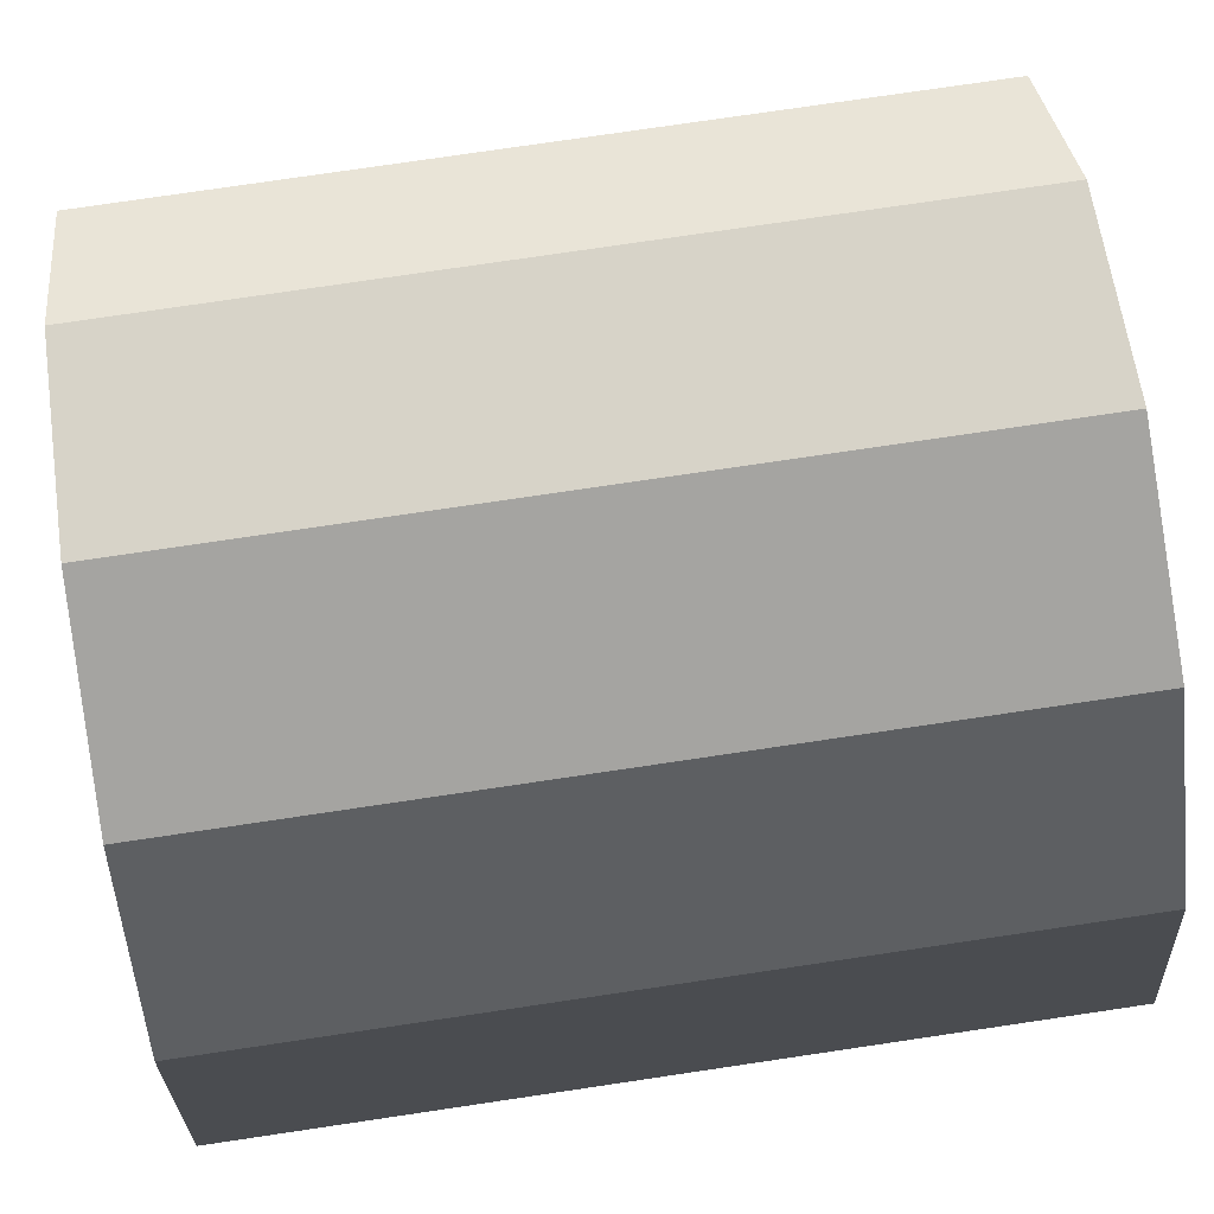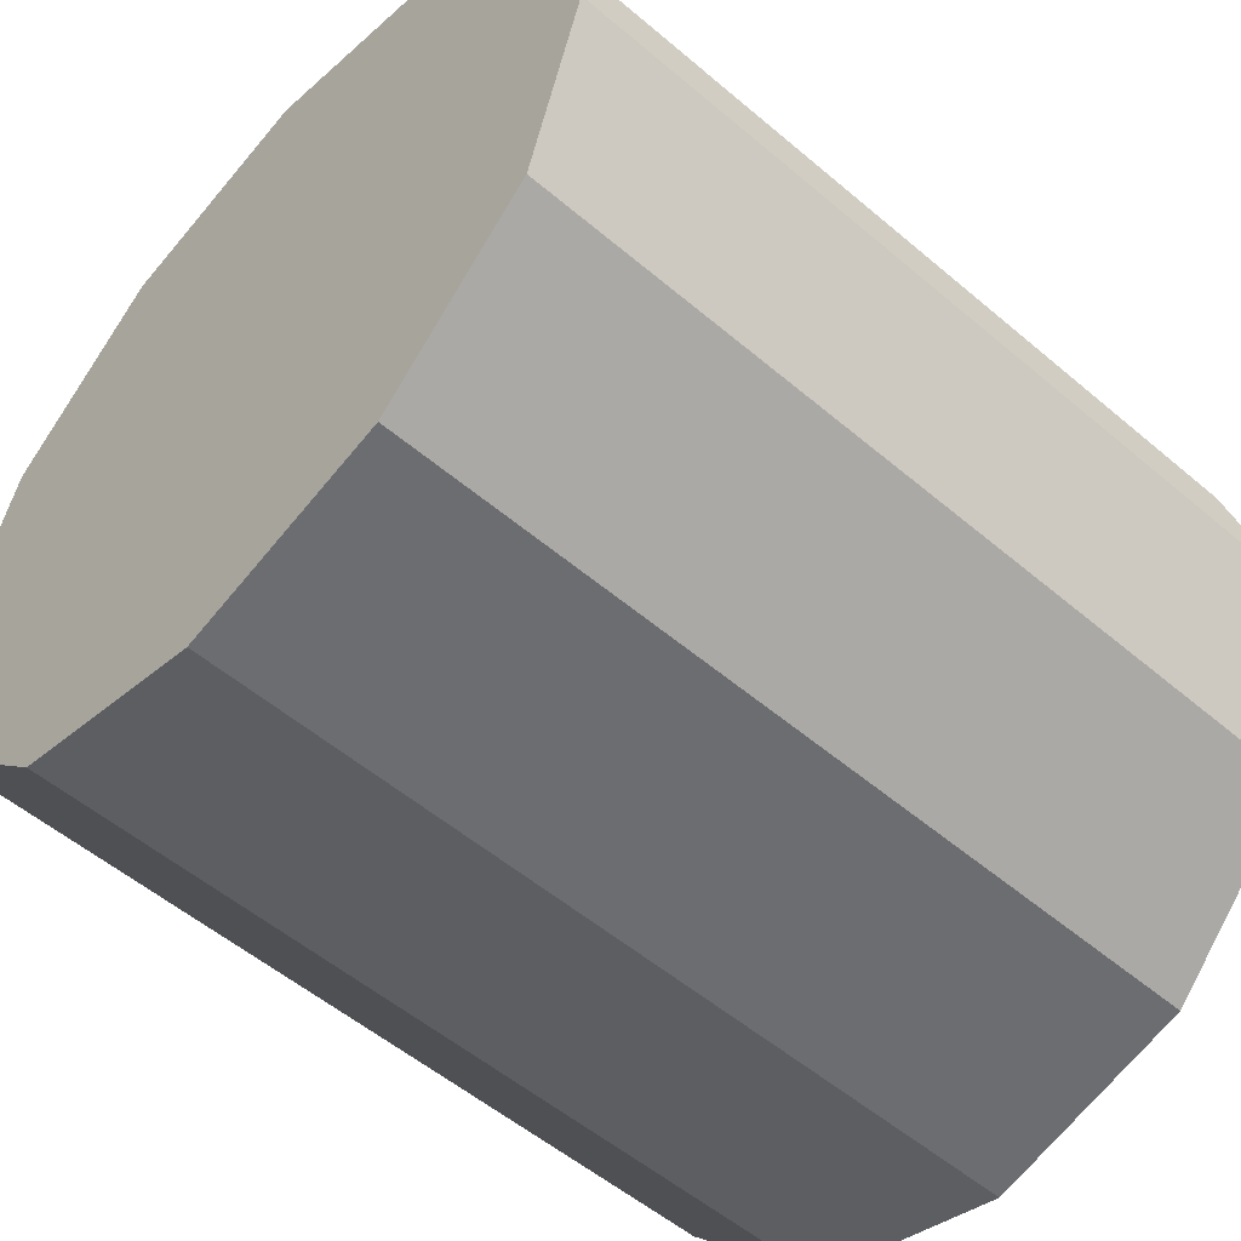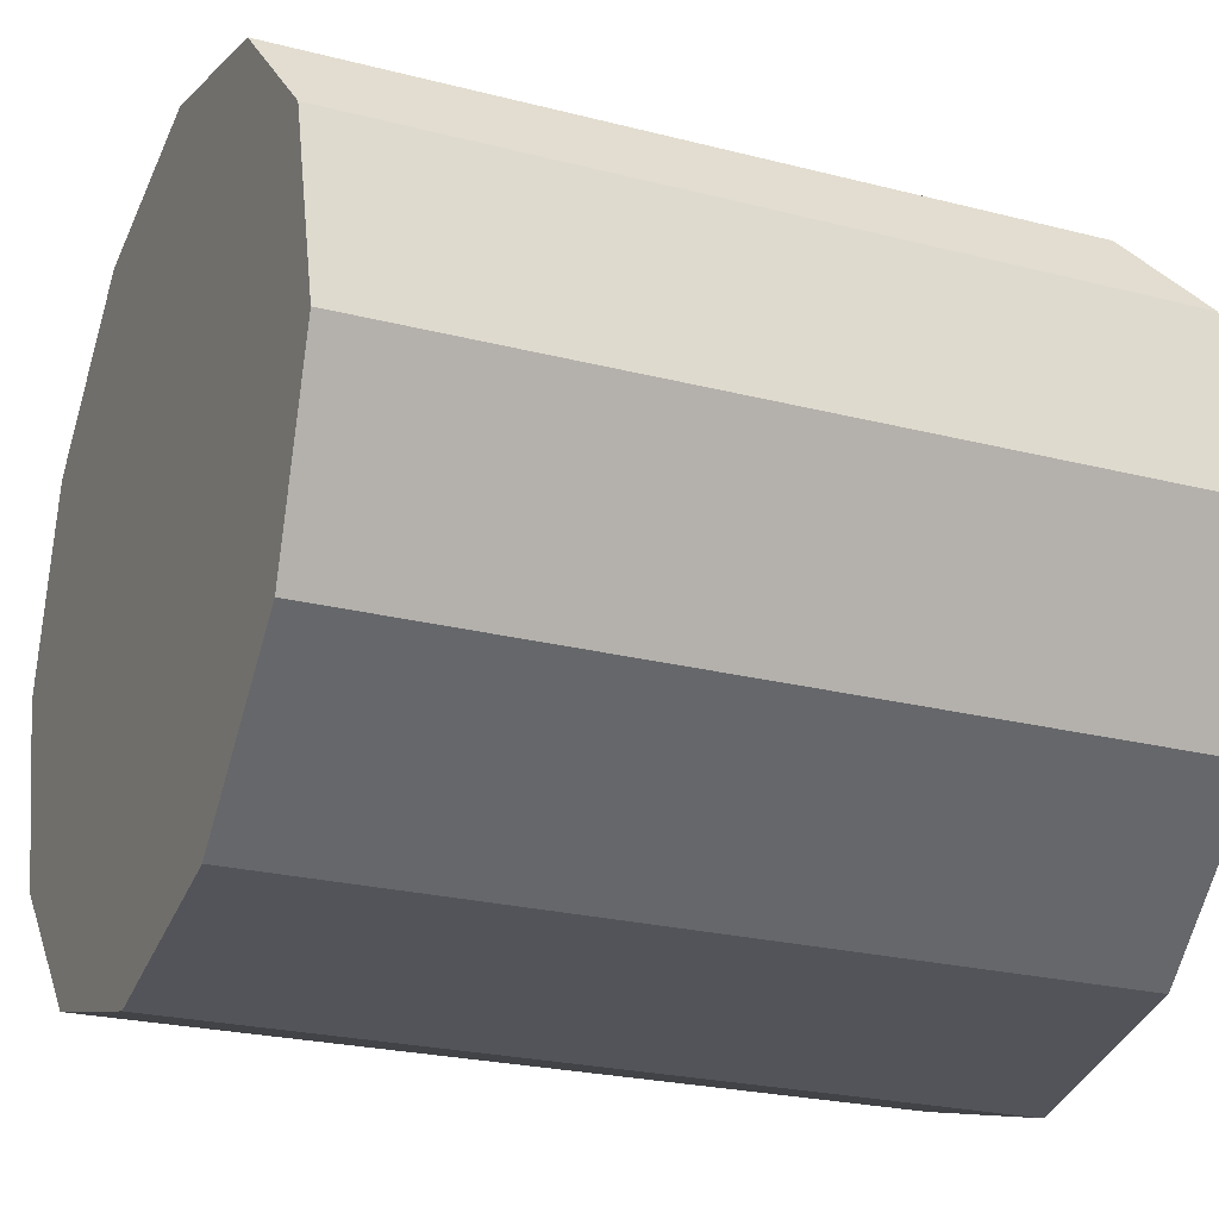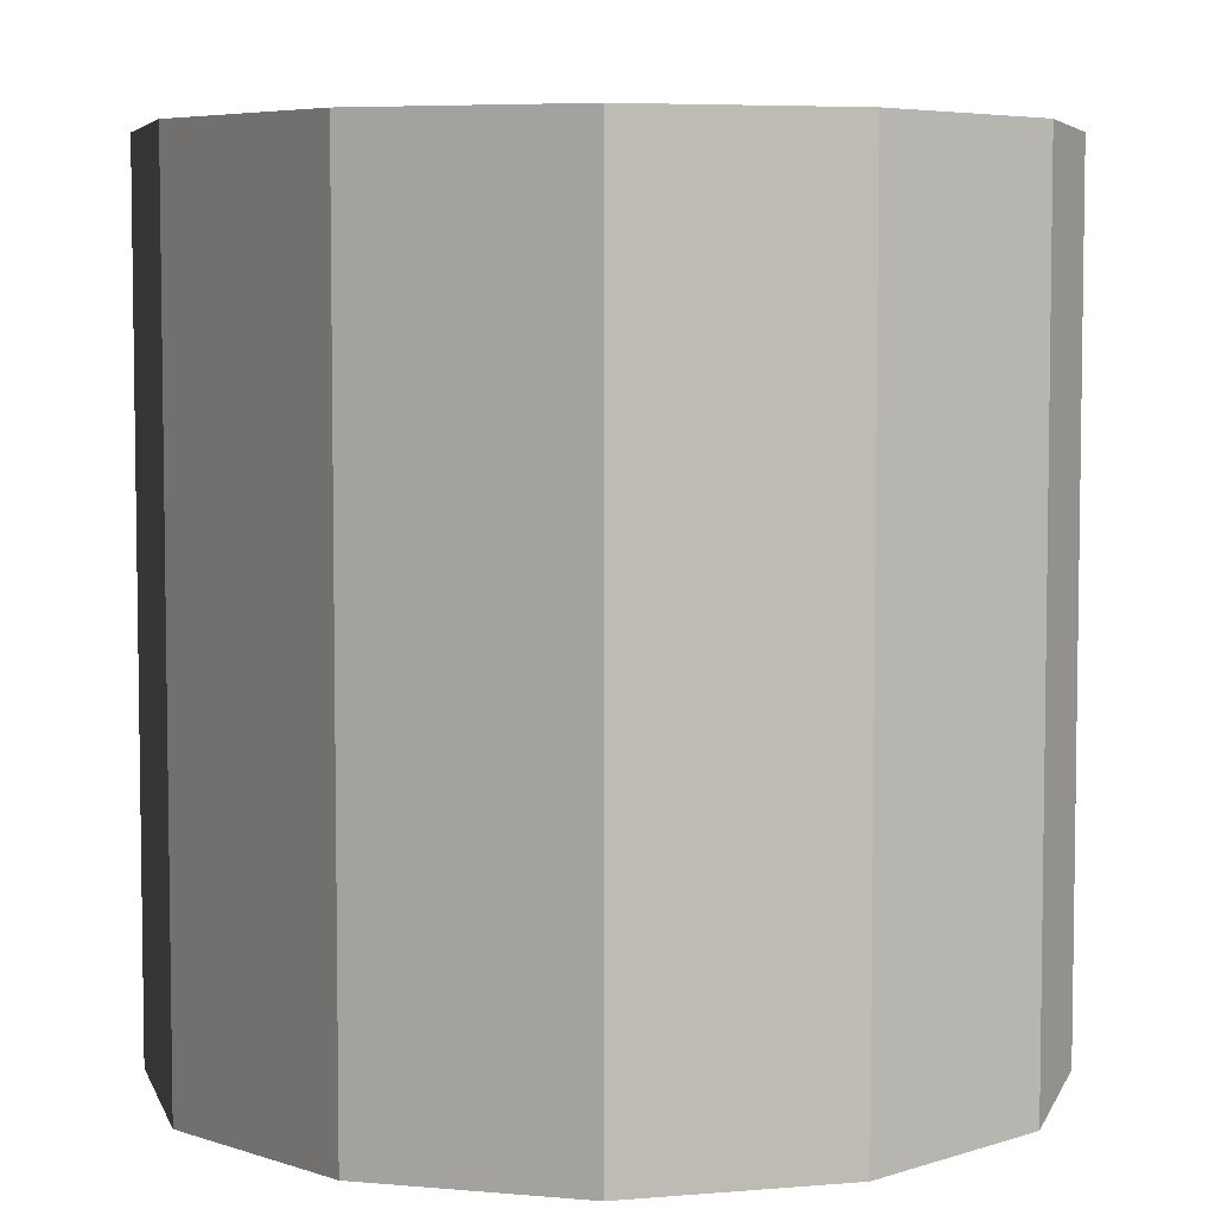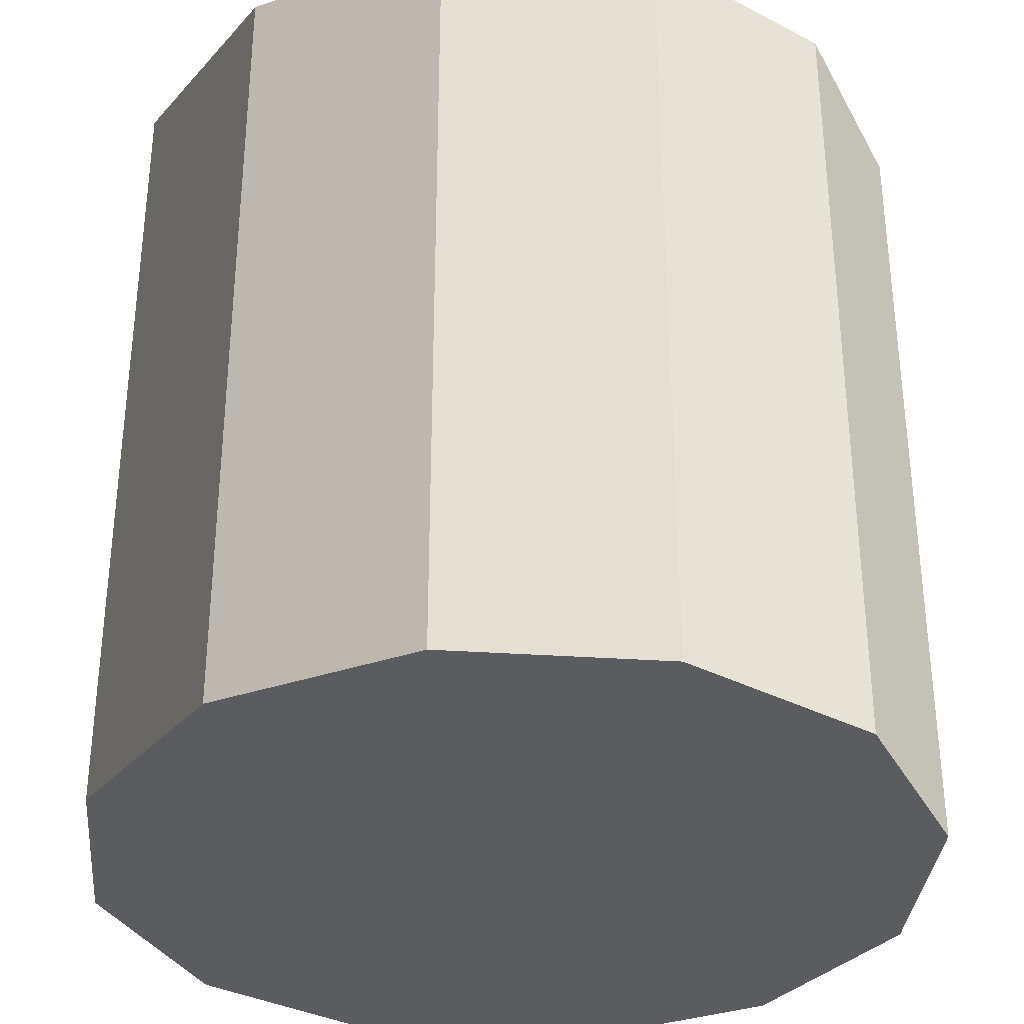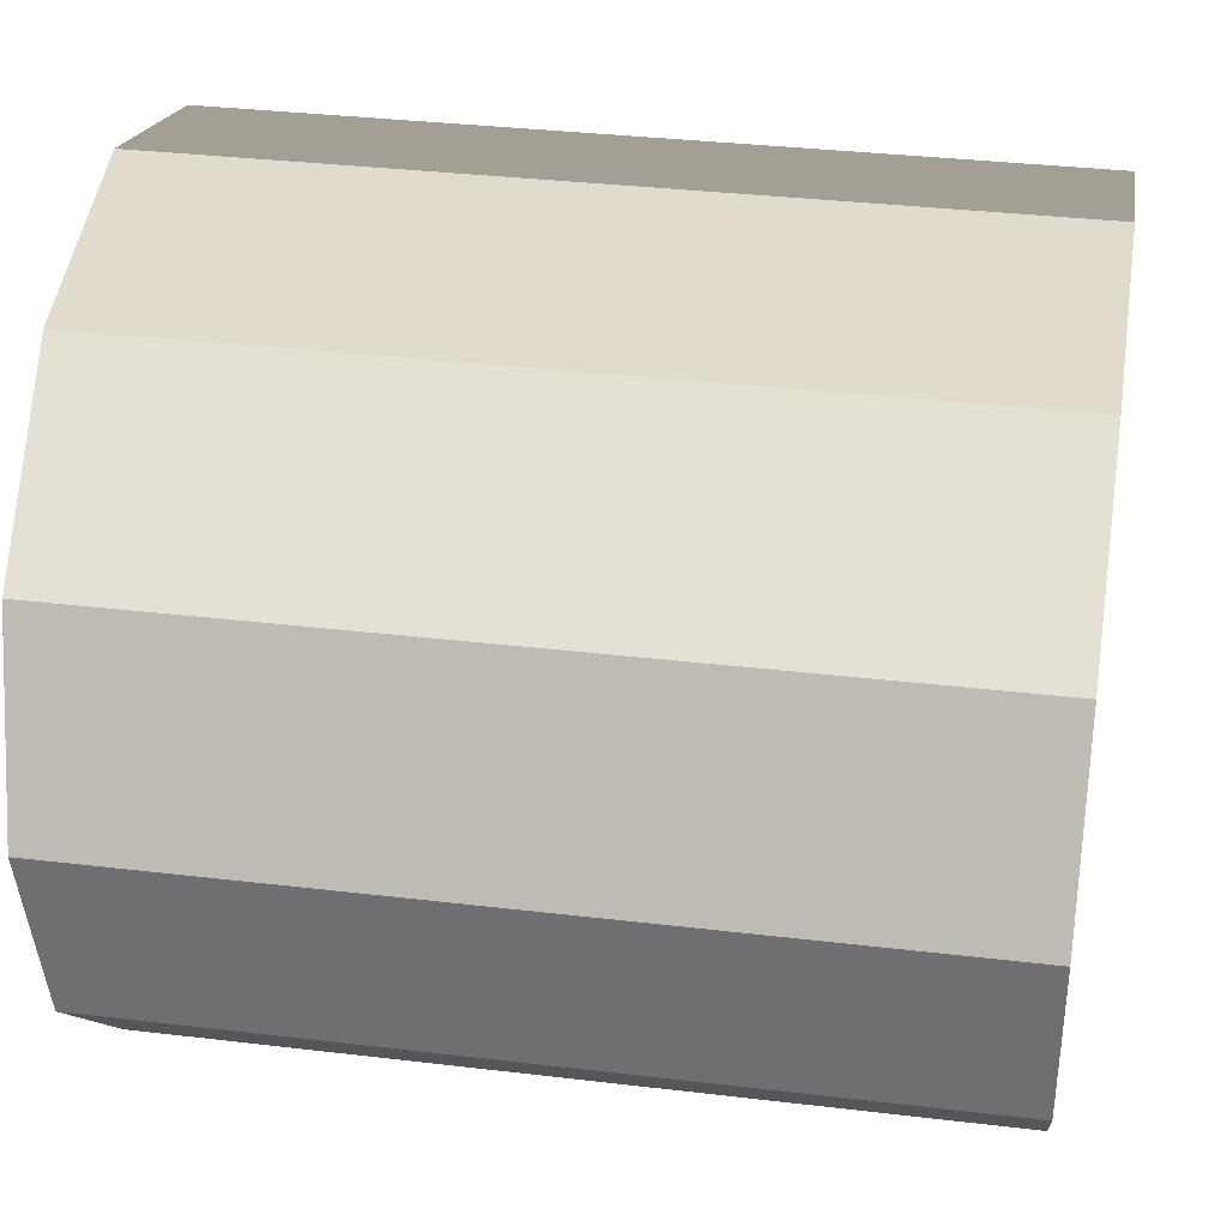
<metadata>
{"format":"obj","ext":"obj","renderer":"f3d","projection":"perspective","resolution":1024,"background":"white","views":[{"elev":77.2,"azim":-98.4,"up":"+Z"},{"elev":-54.0,"azim":-132.1,"up":"+Z"},{"elev":-23.7,"azim":-113.4,"up":"+Z"},{"elev":5.6,"azim":-119.6,"up":"+Y"},{"elev":-34.1,"azim":-110.2,"up":"+Y"},{"elev":33.9,"azim":99.2,"up":"+Z"}]}
</metadata>
<code>
v -1.652 1.195 -2.2
v -1.653 1.195 -2.205
v -1.653 1.215 -2.205
v -1.652 1.215 -2.2
v -1.653 1.195 -2.205
v -1.657 1.195 -2.209
v -1.657 1.215 -2.209
v -1.653 1.215 -2.205
v -1.657 1.195 -2.209
v -1.662 1.195 -2.21
v -1.662 1.215 -2.21
v -1.657 1.215 -2.209
v -1.662 1.195 -2.21
v -1.667 1.195 -2.209
v -1.667 1.215 -2.209
v -1.662 1.215 -2.21
v -1.667 1.195 -2.209
v -1.67 1.195 -2.205
v -1.67 1.215 -2.205
v -1.667 1.215 -2.209
v -1.67 1.195 -2.205
v -1.672 1.195 -2.2
v -1.672 1.215 -2.2
v -1.67 1.215 -2.205
v -1.672 1.195 -2.2
v -1.67 1.195 -2.195
v -1.67 1.215 -2.195
v -1.672 1.215 -2.2
v -1.67 1.195 -2.195
v -1.667 1.195 -2.191
v -1.667 1.215 -2.191
v -1.67 1.215 -2.195
v -1.667 1.195 -2.191
v -1.662 1.195 -2.19
v -1.662 1.215 -2.19
v -1.667 1.215 -2.191
v -1.662 1.195 -2.19
v -1.657 1.195 -2.191
v -1.657 1.215 -2.191
v -1.662 1.215 -2.19
v -1.657 1.195 -2.191
v -1.653 1.195 -2.195
v -1.653 1.215 -2.195
v -1.657 1.215 -2.191
v -1.653 1.195 -2.195
v -1.652 1.195 -2.2
v -1.652 1.215 -2.2
v -1.653 1.215 -2.195
v -1.652 1.215 -2.2
v -1.653 1.215 -2.205
v -1.657 1.215 -2.209
v -1.662 1.215 -2.21
v -1.667 1.215 -2.209
v -1.67 1.215 -2.205
v -1.672 1.215 -2.2
v -1.67 1.215 -2.195
v -1.667 1.215 -2.191
v -1.662 1.215 -2.19
v -1.657 1.215 -2.191
v -1.653 1.215 -2.195
v -1.653 1.195 -2.195
v -1.657 1.195 -2.191
v -1.662 1.195 -2.19
v -1.667 1.195 -2.191
v -1.67 1.195 -2.195
v -1.672 1.195 -2.2
v -1.67 1.195 -2.205
v -1.667 1.195 -2.209
v -1.662 1.195 -2.21
v -1.657 1.195 -2.209
v -1.653 1.195 -2.205
v -1.652 1.195 -2.2
f 1 2 3
f 1 3 4
f 5 6 7
f 5 7 8
f 9 10 11
f 9 11 12
f 13 14 15
f 13 15 16
f 17 18 19
f 17 19 20
f 21 22 23
f 21 23 24
f 25 26 27
f 25 27 28
f 29 30 31
f 29 31 32
f 33 34 35
f 33 35 36
f 37 38 39
f 37 39 40
f 41 42 43
f 41 43 44
f 45 46 47
f 45 47 48
f 49 50 51
f 49 51 52
f 49 52 53
f 49 53 54
f 49 54 55
f 49 55 56
f 49 56 57
f 49 57 58
f 49 58 59
f 49 59 60
f 61 62 63
f 61 63 64
f 61 64 65
f 61 65 66
f 61 66 67
f 61 67 68
f 61 68 69
f 61 69 70
f 61 70 71
f 61 71 72

</code>
